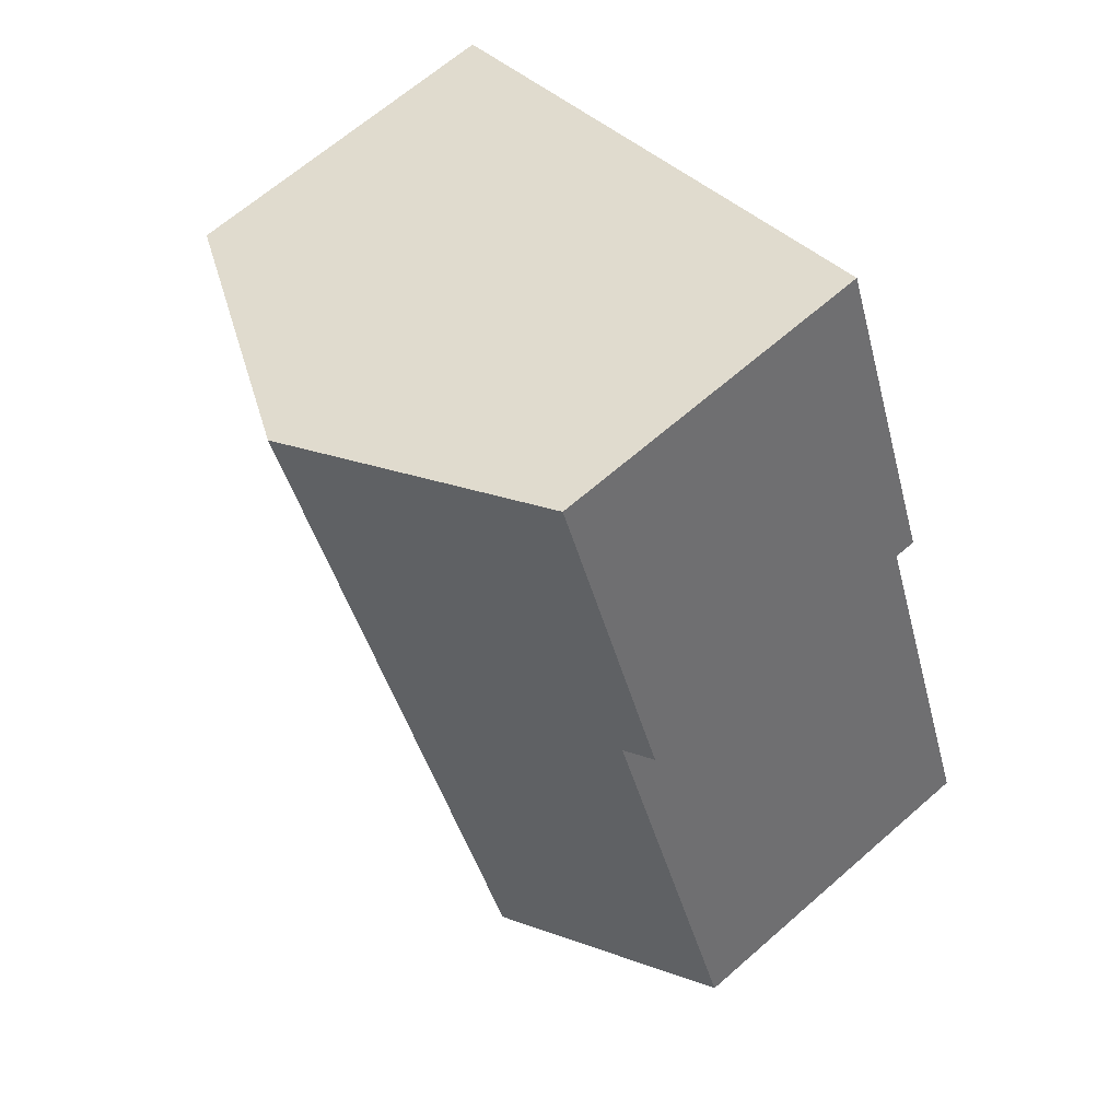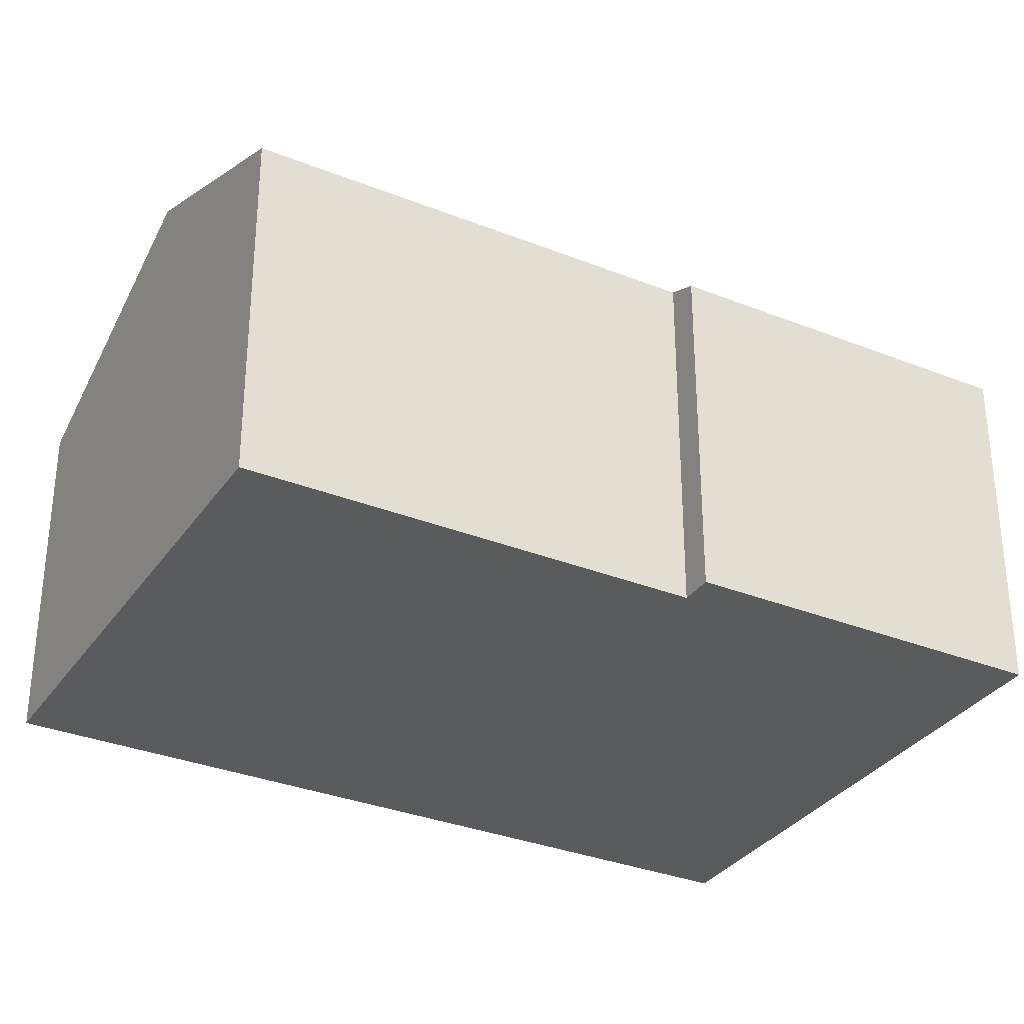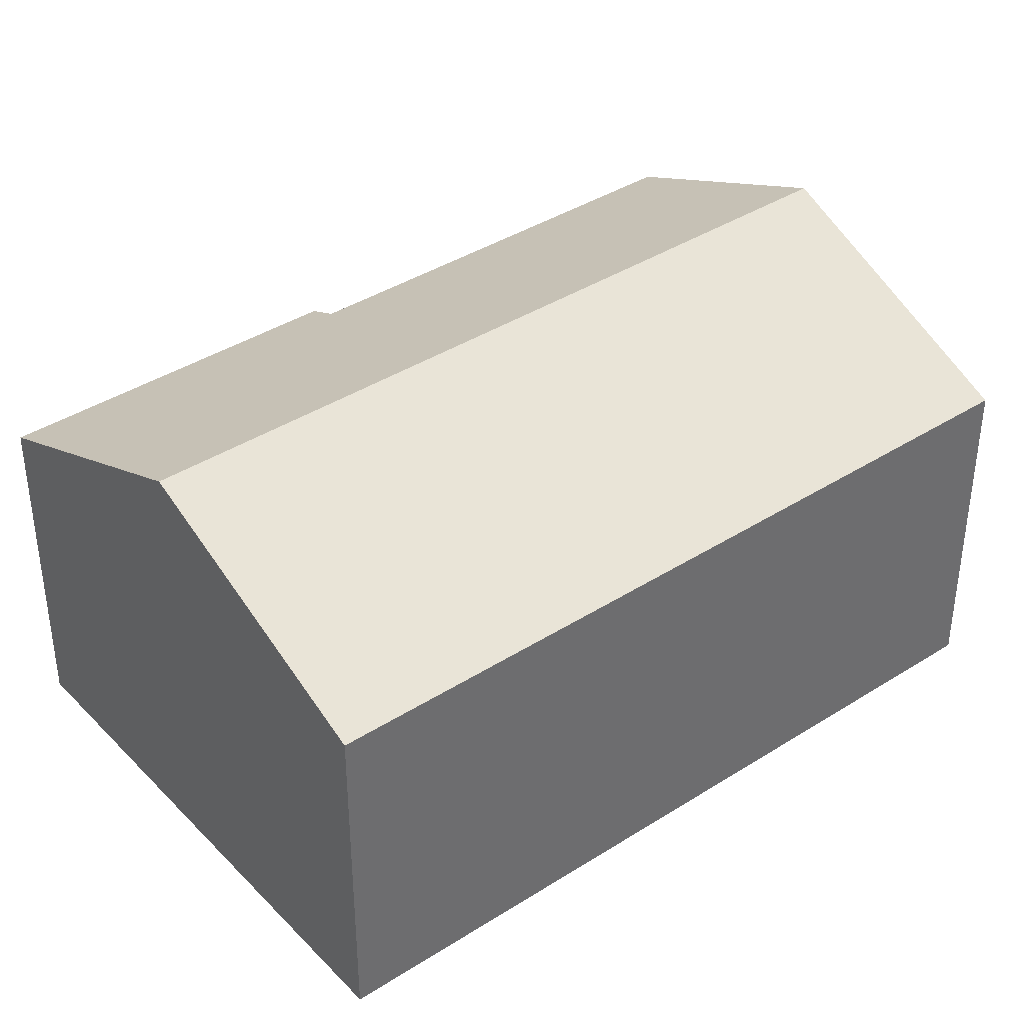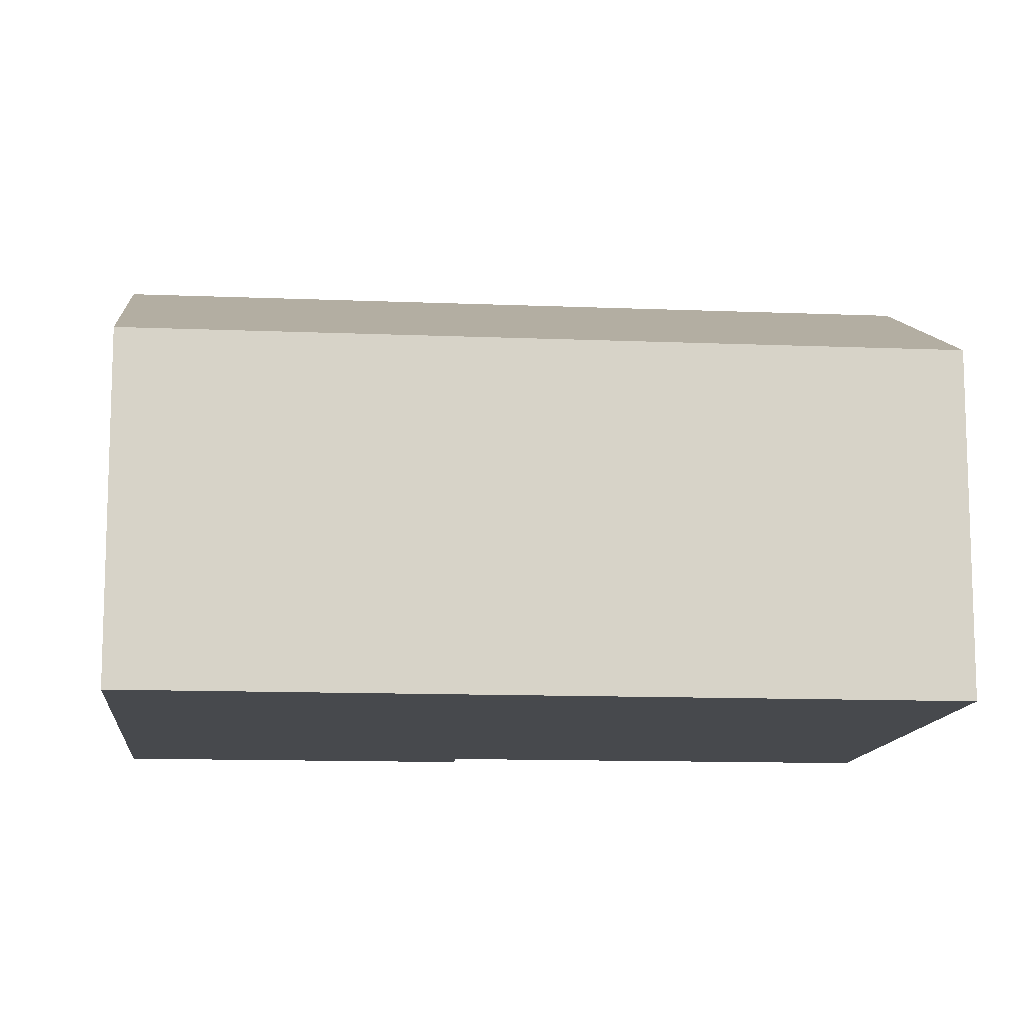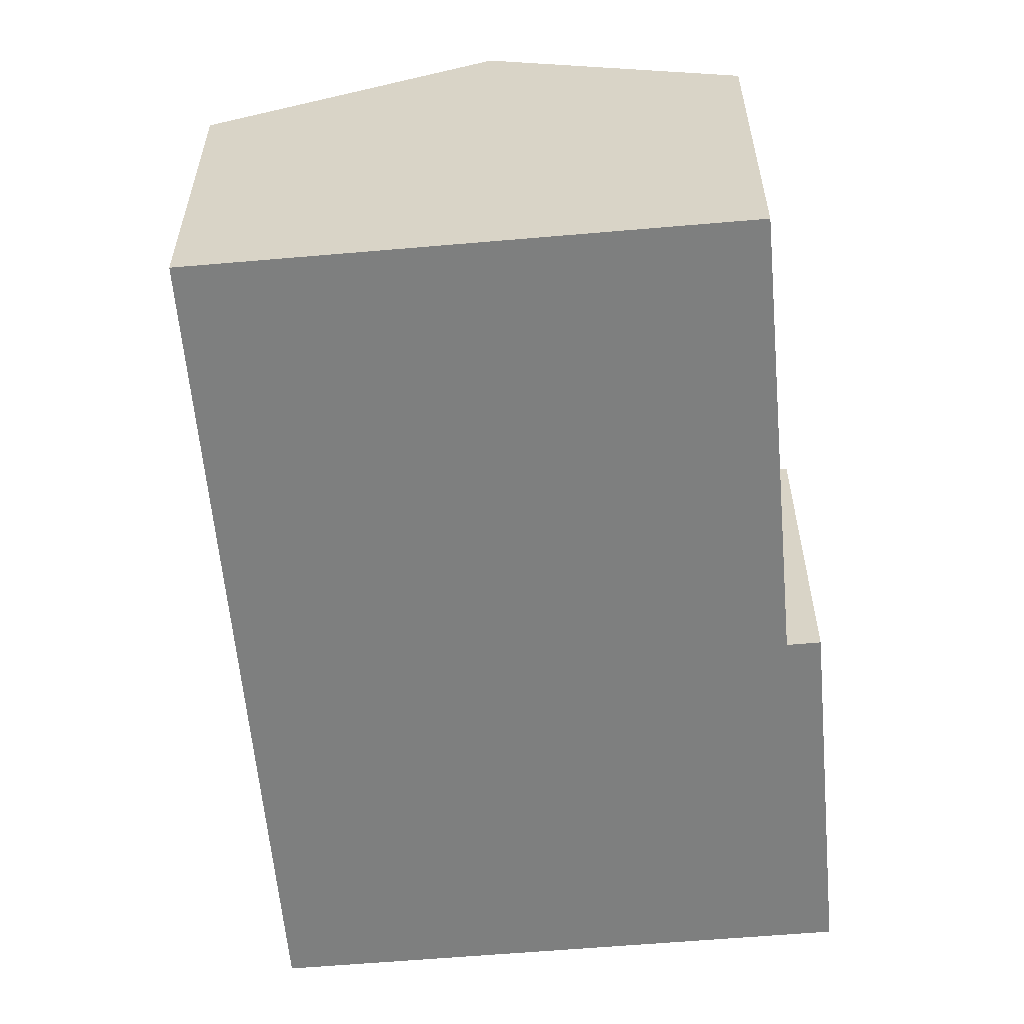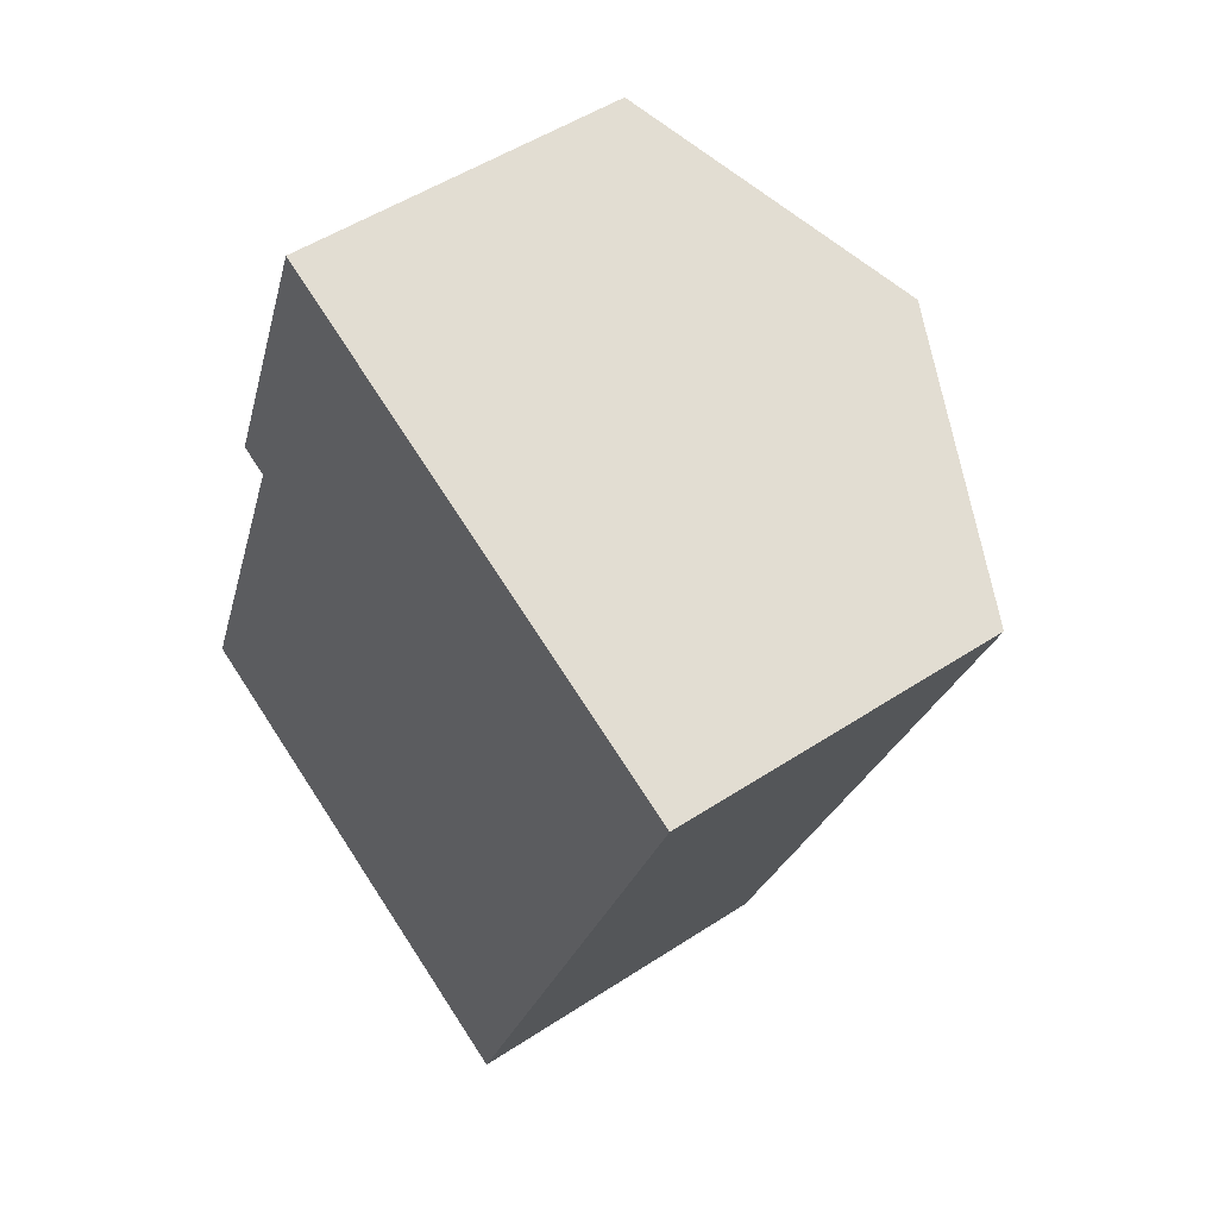
<metadata>
{"format":"obj","ext":"obj","renderer":"f3d","projection":"perspective","resolution":1024,"background":"white","views":[{"elev":65.9,"azim":-131.3,"up":"+Z"},{"elev":-32.6,"azim":-97.6,"up":"+Y"},{"elev":39.2,"azim":72.9,"up":"+Y"},{"elev":-12.1,"azim":105.8,"up":"+Y"},{"elev":-59.6,"azim":-153.5,"up":"+Y"},{"elev":49.9,"azim":54.0,"up":"+Z"}]}
</metadata>
<code>
v  5 9.887 -1.96
v  17.02 7.334 12.06
v  10.65 7.334 -4.177
v  11.37 9.887 14.28
v  5.714 7.334 16.5
v  3.525 7.629 8.991
v  2.871 7.334 9.247
v  0 7.629 4.671e-16
v  2.871 -5.662e-16 9.247
v  5.714 -1.01e-15 16.5
v  0 0 0
v  3.525 -5.505e-16 8.991
v  11.37 -8.744e-16 14.28
v  17.02 -7.386e-16 12.06
v  10.65 2.558e-16 -4.177
v  5 1.2e-16 -1.96
g defaultobject
f 1 2 3
f 2 1 4
f 5 6 7
f 6 1 8
f 1 6 4
f 4 6 5
f 9 5 7
f 5 9 10
f 11 6 8
f 6 11 12
f 10 4 5
f 4 10 2
f 2 10 13
f 2 13 14
f 14 3 2
f 3 14 15
f 15 1 3
f 1 15 8
f 8 15 16
f 8 16 11
f 12 7 6
f 7 12 9
f 9 13 10
f 13 9 14
f 14 9 12
f 14 12 15
f 15 12 16
f 16 12 11

</code>
